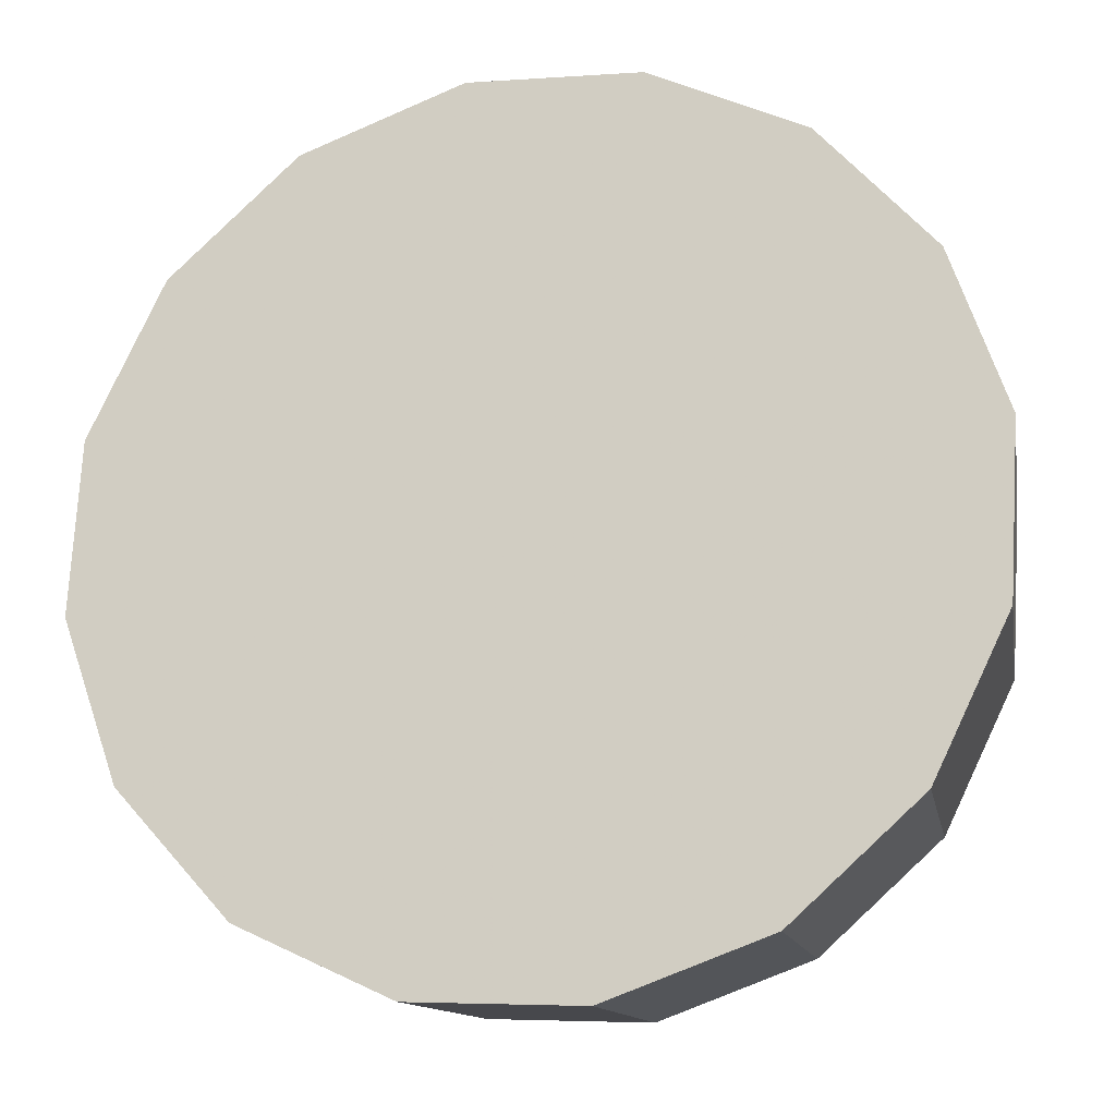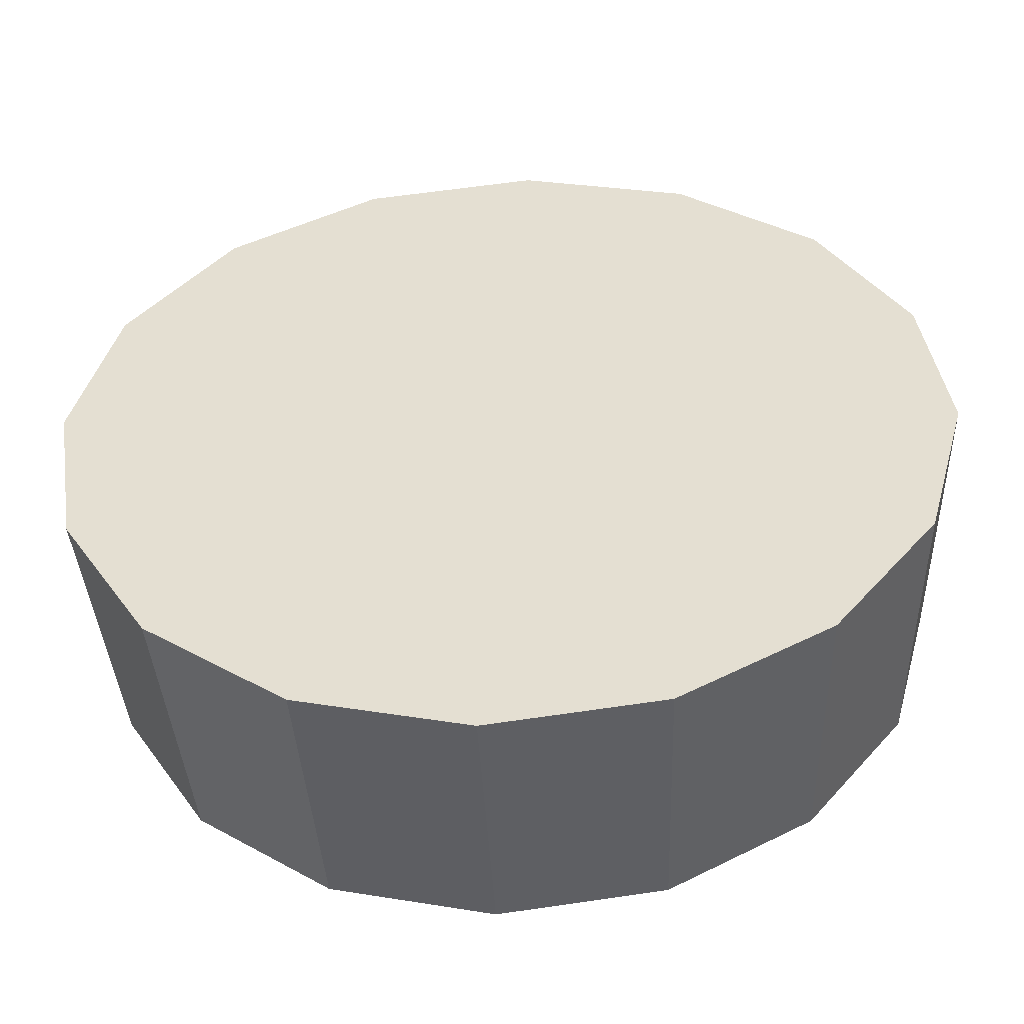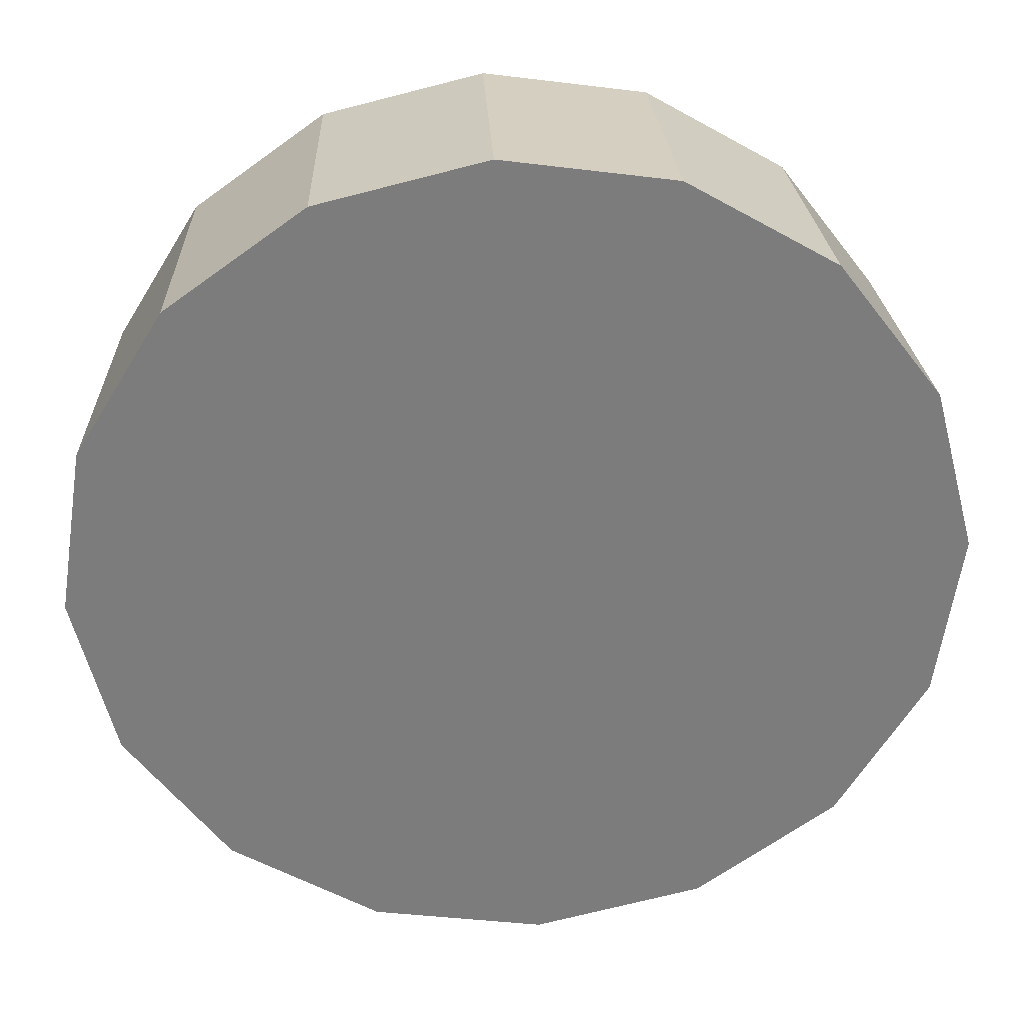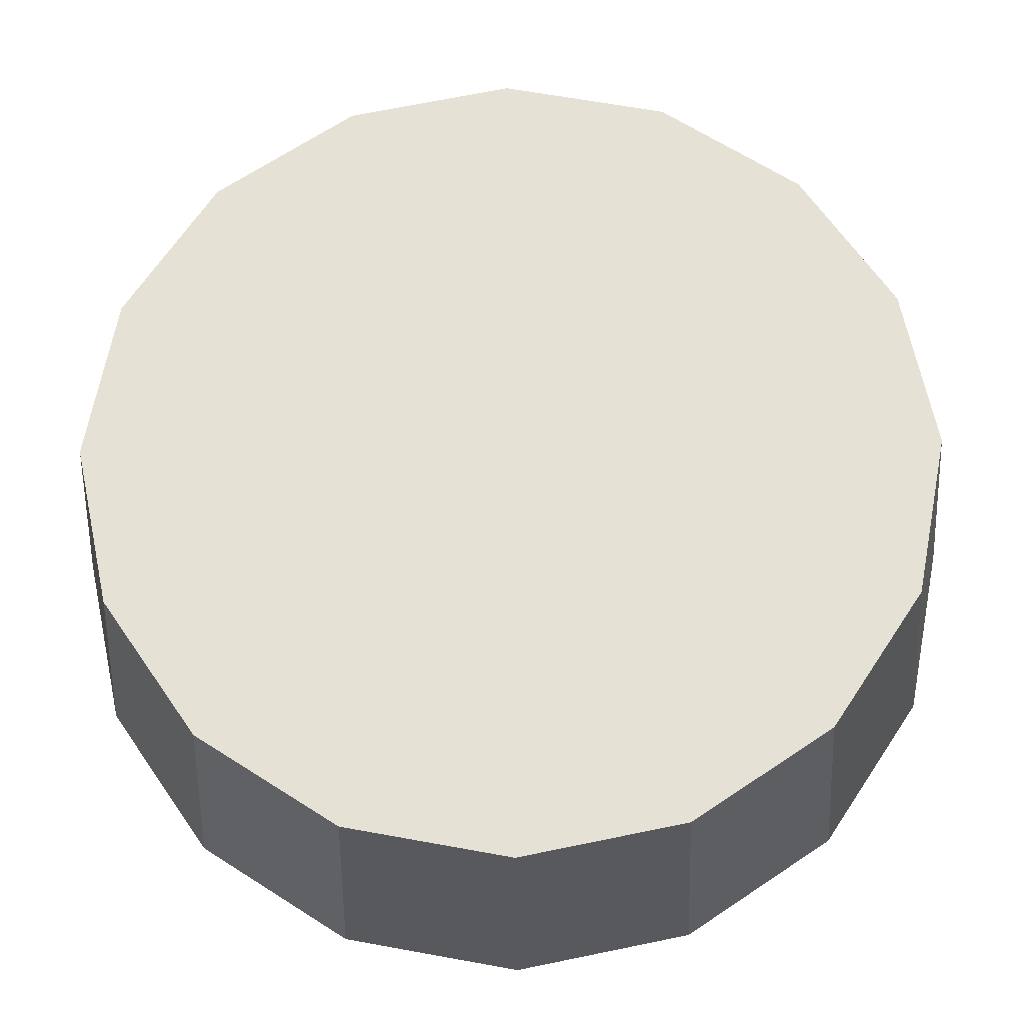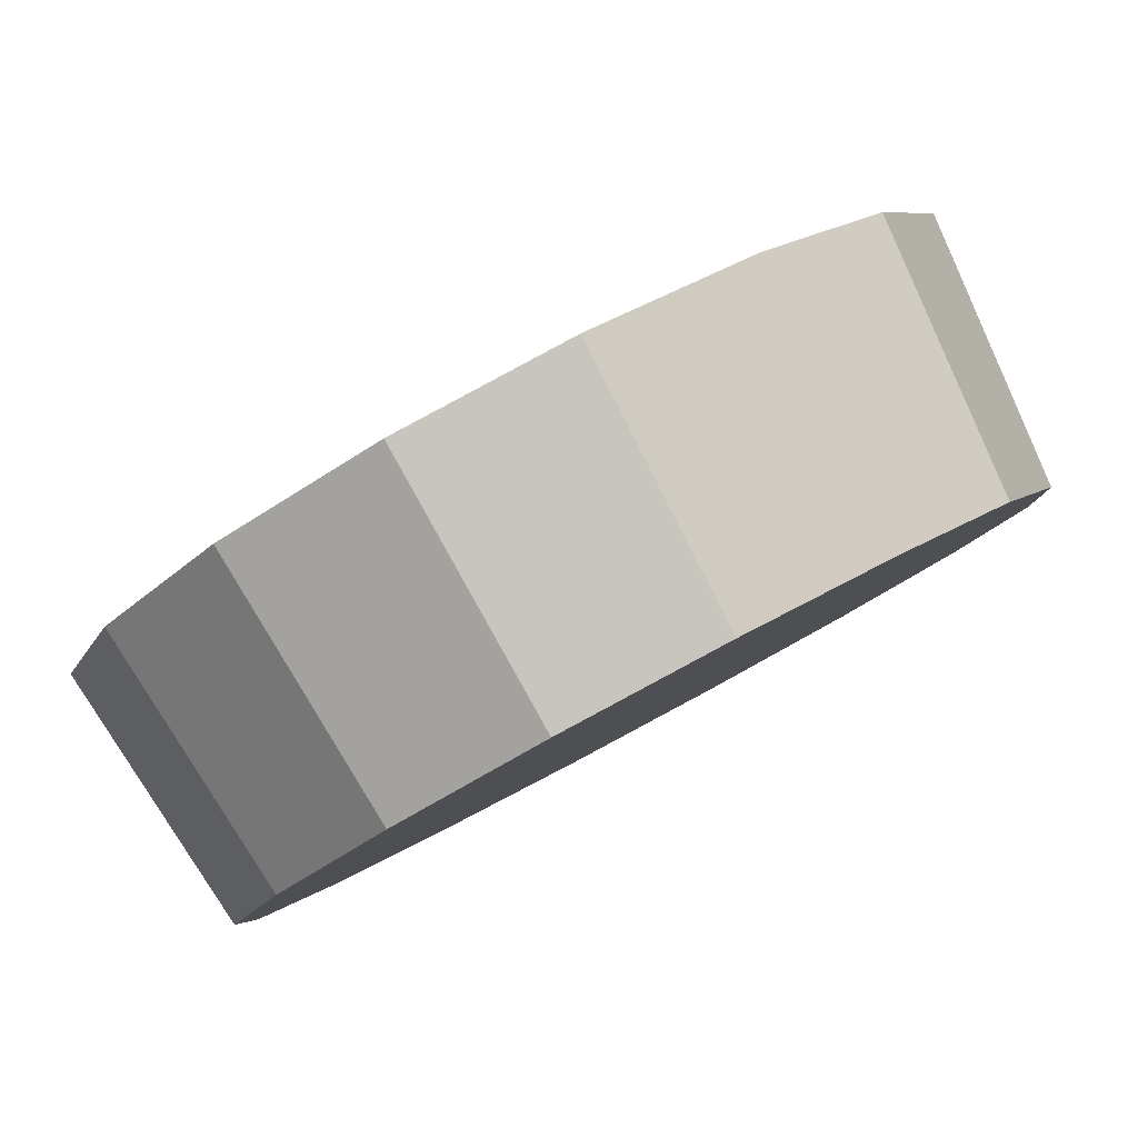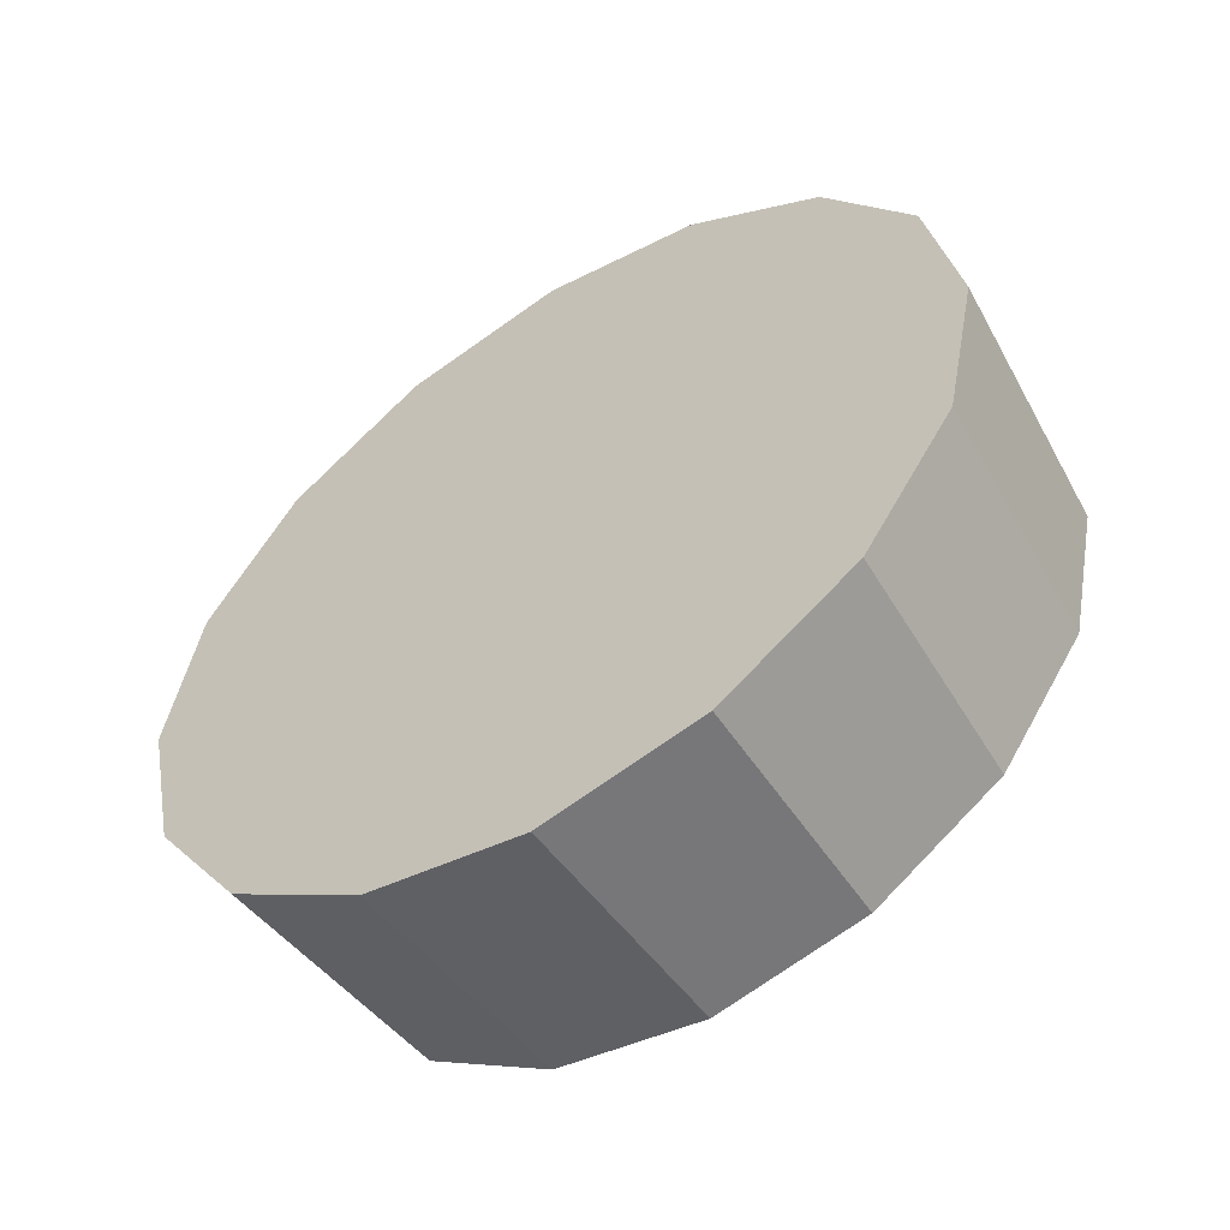
<metadata>
{"format":"obj","ext":"obj","renderer":"f3d","projection":"perspective","resolution":1024,"background":"white","views":[{"elev":29.0,"azim":-69.7,"up":"+Y"},{"elev":-6.4,"azim":-85.7,"up":"+Y"},{"elev":76.5,"azim":-94.2,"up":"+Y"},{"elev":-70.9,"azim":90.7,"up":"+Y"},{"elev":31.1,"azim":48.3,"up":"+Y"},{"elev":-55.4,"azim":-101.5,"up":"+Z"}]}
</metadata>
<code>
v 1.866 -1.405 2.04
v 1.878 -1.392 2.014
v 1.883 -1.387 1.982
v 1.878 -1.392 1.95
v 1.866 -1.404 1.923
v 1.847 -1.423 1.905
v 1.824 -1.446 1.899
v 1.802 -1.468 1.905
v 1.783 -1.487 1.923
v 1.77 -1.5 1.95
v 1.766 -1.505 1.982
v 1.77 -1.5 2.013
v 1.783 -1.488 2.04
v 1.802 -1.469 2.058
v 1.824 -1.446 2.065
v 1.847 -1.424 2.058
v 1.824 -1.446 1.982
v 1.824 -1.446 1.982
v 1.824 -1.446 1.982
v 1.824 -1.446 1.982
v 1.824 -1.446 1.982
v 1.824 -1.446 1.982
v 1.824 -1.446 1.982
v 1.824 -1.446 1.982
v 1.824 -1.446 1.982
v 1.824 -1.446 1.982
v 1.824 -1.446 1.982
v 1.824 -1.446 1.982
v 1.824 -1.446 1.982
v 1.824 -1.446 1.982
v 1.824 -1.446 1.982
v 1.824 -1.446 1.982
v 1.831 -1.365 2.044
v 1.845 -1.351 2.016
v 1.849 -1.346 1.982
v 1.845 -1.351 1.948
v 1.831 -1.365 1.919
v 1.811 -1.385 1.9
v 1.787 -1.409 1.894
v 1.763 -1.433 1.9
v 1.743 -1.453 1.919
v 1.73 -1.467 1.948
v 1.725 -1.471 1.982
v 1.729 -1.467 2.015
v 1.743 -1.453 2.044
v 1.763 -1.433 2.063
v 1.787 -1.409 2.07
v 1.811 -1.385 2.063
v 1.787 -1.409 1.982
v 1.787 -1.409 1.982
v 1.787 -1.409 1.982
v 1.787 -1.409 1.982
v 1.787 -1.409 1.982
v 1.787 -1.409 1.982
v 1.787 -1.409 1.982
v 1.787 -1.409 1.982
v 1.787 -1.409 1.982
v 1.787 -1.409 1.982
v 1.787 -1.409 1.982
v 1.787 -1.409 1.982
v 1.787 -1.409 1.982
v 1.787 -1.409 1.982
v 1.787 -1.409 1.982
v 1.787 -1.409 1.982
f 33 34 49
f 49 34 50
f 34 35 50
f 50 35 51
f 35 36 51
f 51 36 52
f 36 37 52
f 52 37 53
f 37 38 53
f 53 38 54
f 38 39 54
f 54 39 55
f 39 40 55
f 55 40 56
f 40 41 56
f 56 41 57
f 41 42 57
f 57 42 58
f 42 43 58
f 58 43 59
f 43 44 59
f 59 44 60
f 44 45 60
f 60 45 61
f 45 46 61
f 61 46 62
f 46 47 62
f 62 47 63
f 47 48 63
f 63 48 64
f 48 33 64
f 64 33 49
f 2 1 17
f 2 17 18
f 3 2 18
f 3 18 19
f 4 3 19
f 4 19 20
f 5 4 20
f 5 20 21
f 6 5 21
f 6 21 22
f 7 6 22
f 7 22 23
f 8 7 23
f 8 23 24
f 9 8 24
f 9 24 25
f 10 9 25
f 10 25 26
f 11 10 26
f 11 26 27
f 12 11 27
f 12 27 28
f 13 12 28
f 13 28 29
f 14 13 29
f 14 29 30
f 15 14 30
f 15 30 31
f 16 15 31
f 16 31 32
f 1 16 32
f 1 32 17
f 49 50 17
f 17 50 18
f 50 51 18
f 18 51 19
f 51 52 19
f 19 52 20
f 52 53 20
f 20 53 21
f 53 54 21
f 21 54 22
f 54 55 22
f 22 55 23
f 55 56 23
f 23 56 24
f 56 57 24
f 24 57 25
f 57 58 25
f 25 58 26
f 58 59 26
f 26 59 27
f 59 60 27
f 27 60 28
f 60 61 28
f 28 61 29
f 61 62 29
f 29 62 30
f 62 63 30
f 30 63 31
f 63 64 31
f 31 64 32
f 64 49 32
f 32 49 17
f 1 2 33
f 33 2 34
f 2 3 34
f 34 3 35
f 3 4 35
f 35 4 36
f 4 5 36
f 36 5 37
f 5 6 37
f 37 6 38
f 6 7 38
f 38 7 39
f 7 8 39
f 39 8 40
f 8 9 40
f 40 9 41
f 9 10 41
f 41 10 42
f 10 11 42
f 42 11 43
f 11 12 43
f 43 12 44
f 12 13 44
f 44 13 45
f 13 14 45
f 45 14 46
f 14 15 46
f 46 15 47
f 15 16 47
f 47 16 48
f 16 1 48
f 48 1 33

</code>
